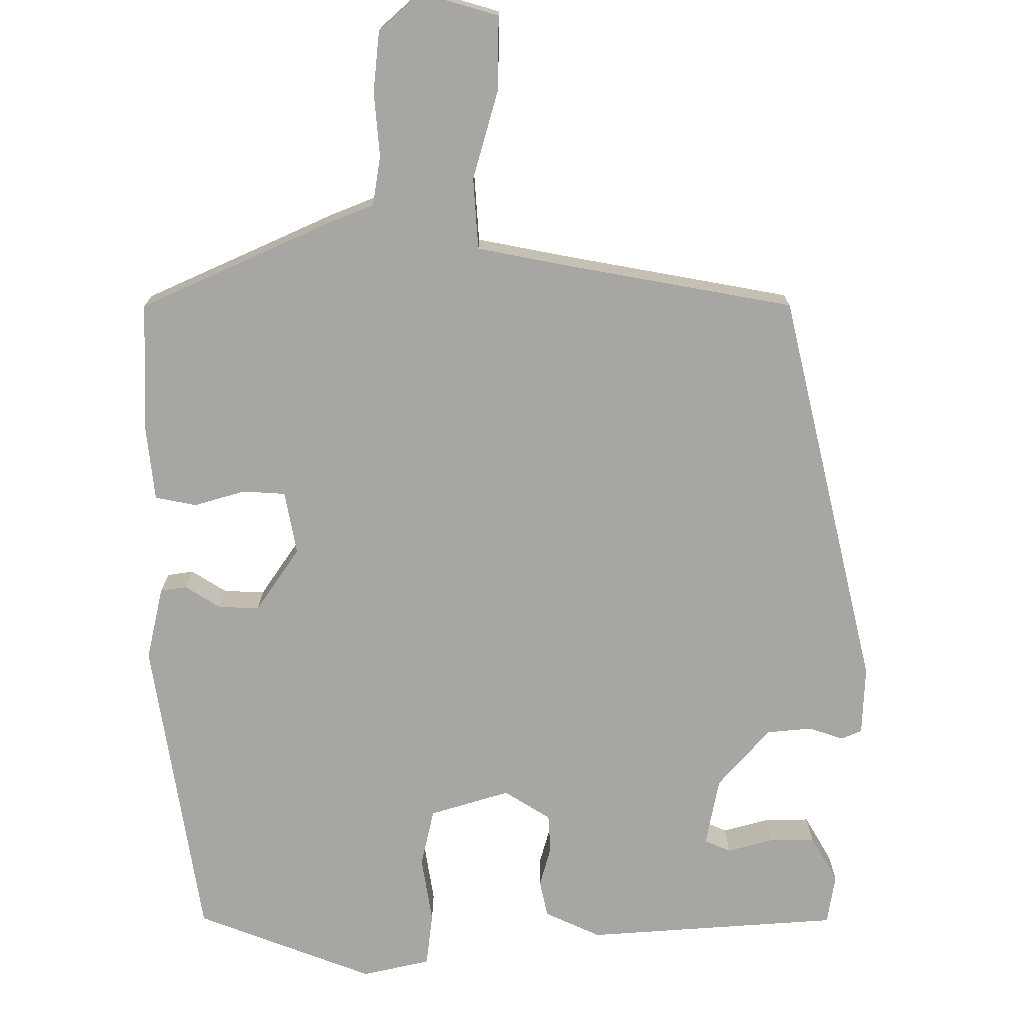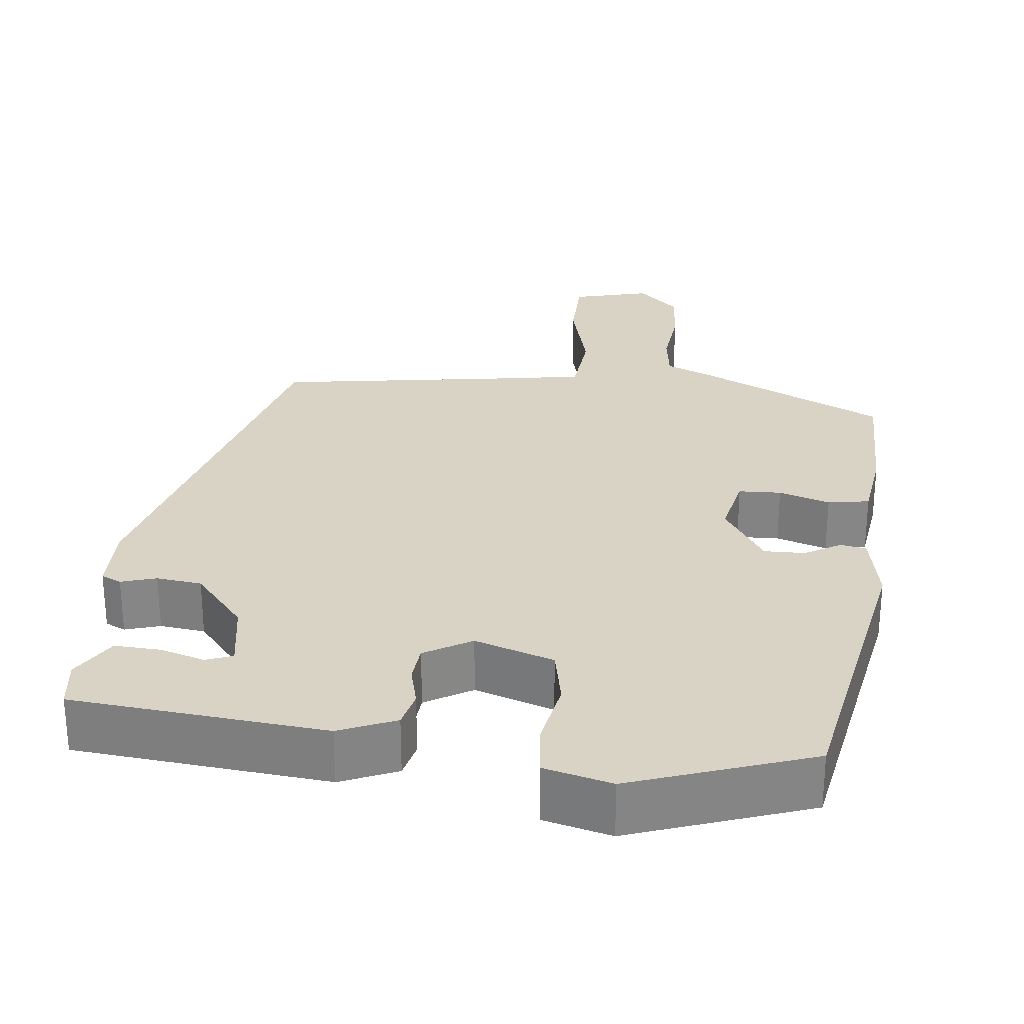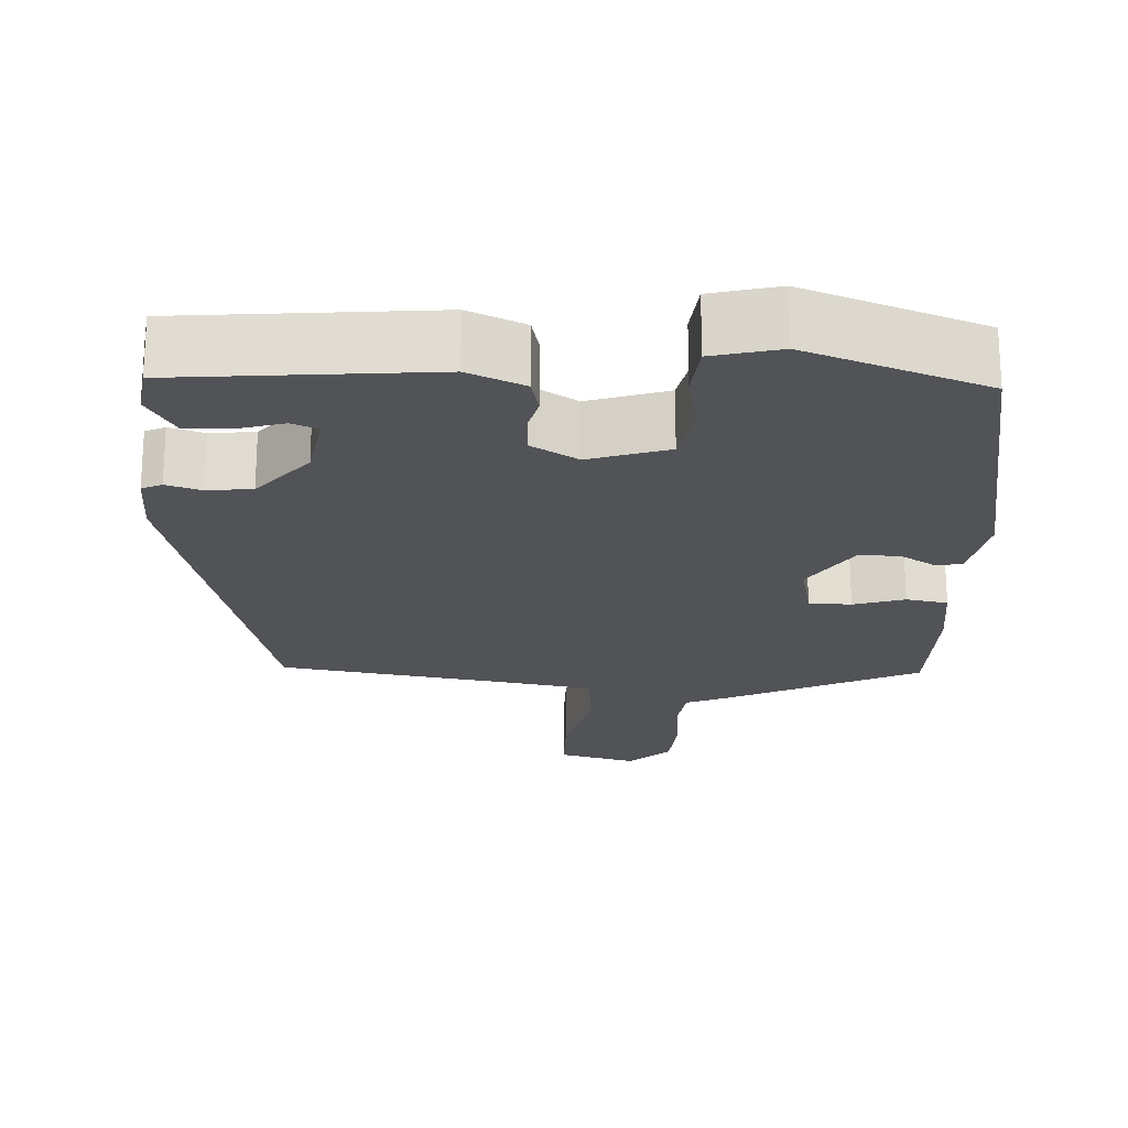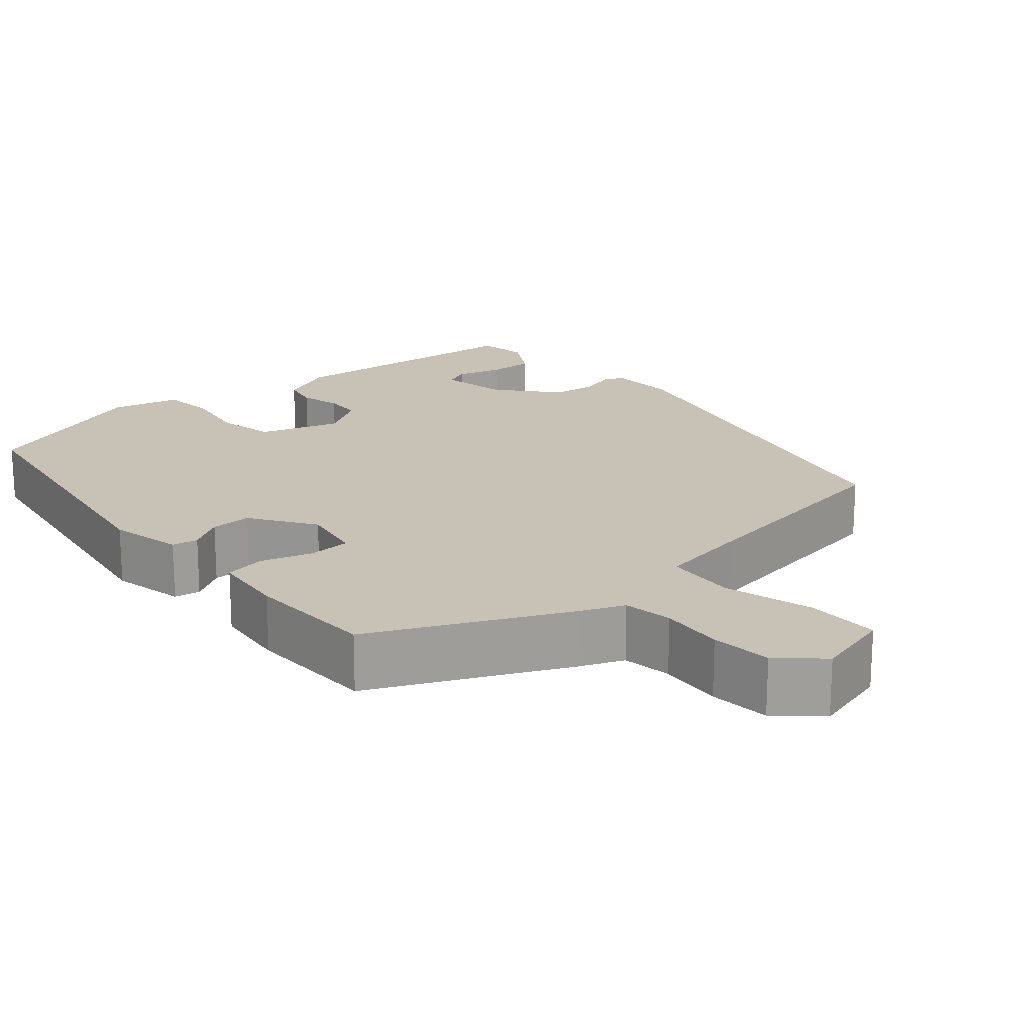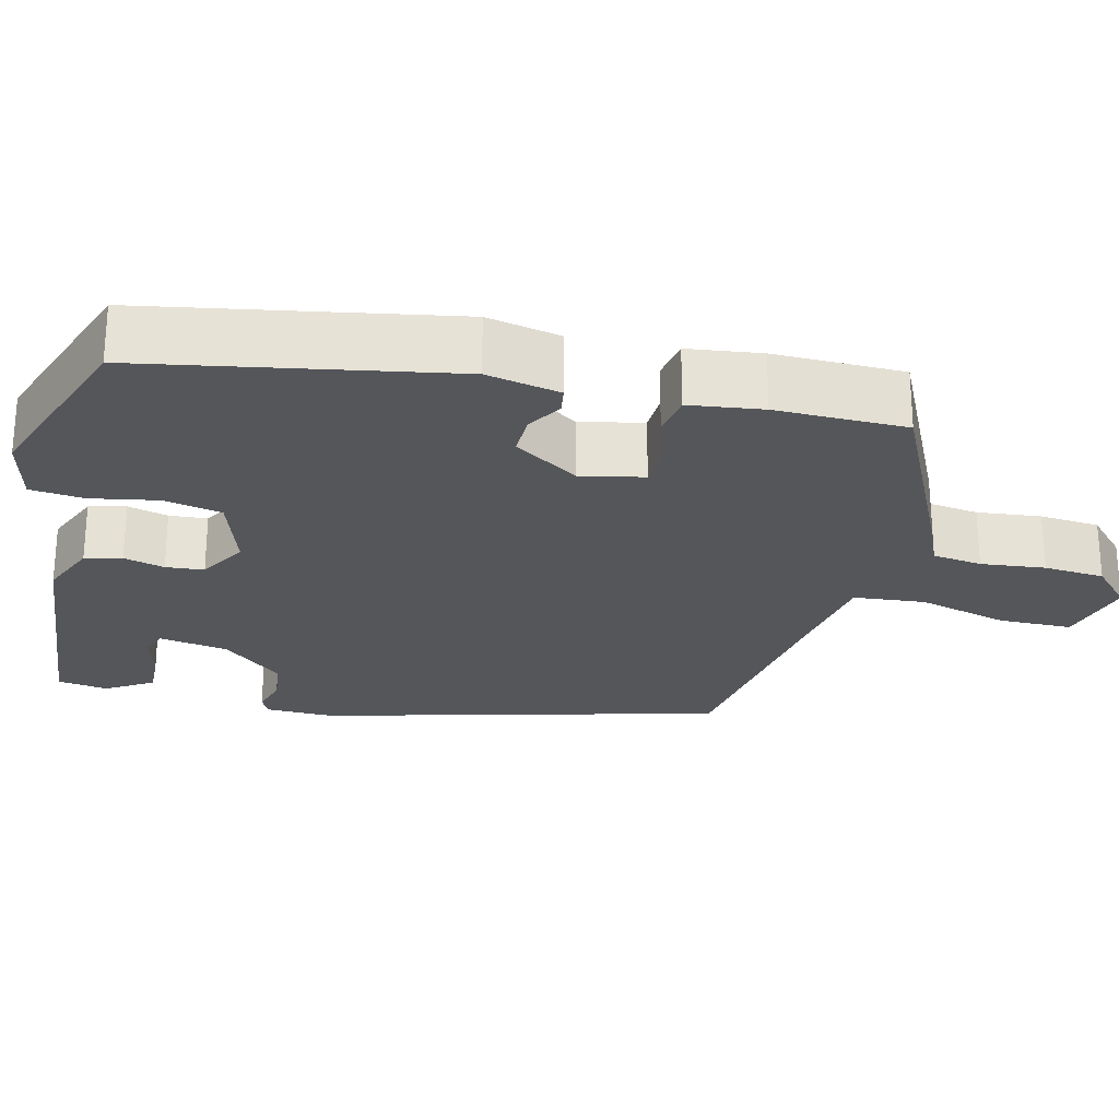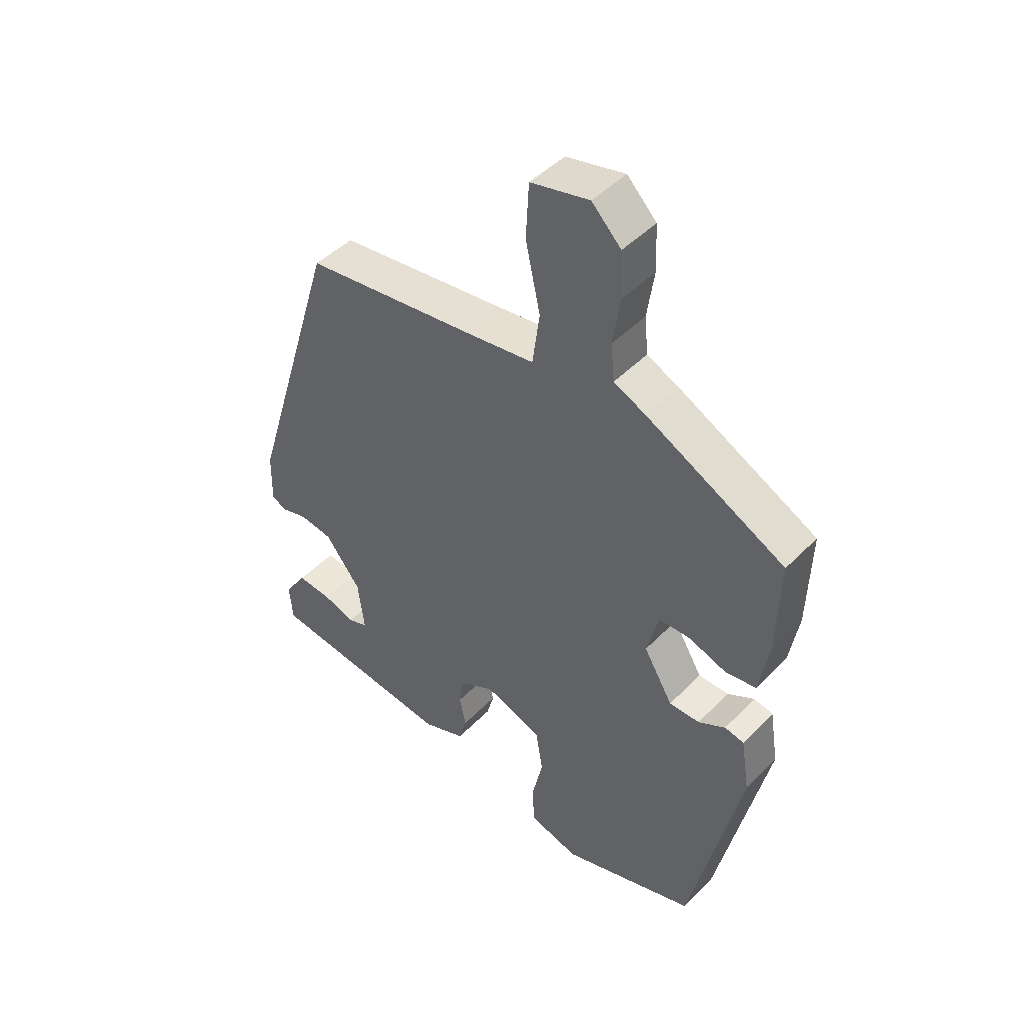
<metadata>
{"format":"obj","ext":"obj","renderer":"f3d","projection":"perspective","resolution":1024,"background":"white","views":[{"elev":-74.0,"azim":-3.6,"up":"+Y"},{"elev":28.3,"azim":-175.8,"up":"+Y"},{"elev":-21.7,"azim":174.9,"up":"+Y"},{"elev":19.0,"azim":-43.7,"up":"+Y"},{"elev":-25.6,"azim":-106.1,"up":"+Y"},{"elev":45.9,"azim":-139.1,"up":"+Z"}]}
</metadata>
<code>
v -0.477 0.07 0.396
v -0.24 0.07 0.521
v -0.185 0.07 0.547
v -0.179 0.07 0.61
v -0.191 0.07 0.691
v -0.188 0.07 0.768
v -0.138 0.07 0.819
v -0.038 0.07 0.797
v -0.033 0.07 0.704
v -0.058 0.07 0.589
v -0.046 0.07 0.499
v 0.071 0.07 0.484
v 0.364 0.07 0.45
v 0.516 0.07 -0.048
v 0.518 0.07 -0.135
v 0.493 0.07 -0.148
v 0.448 0.07 -0.136
v 0.391 0.07 -0.145
v 0.33 0.07 -0.224
v 0.319 0.07 -0.312
v 0.353 0.07 -0.324
v 0.409 0.07 -0.305
v 0.467 0.07 -0.3
v 0.505 0.07 -0.357
v 0.499 0.07 -0.421
v 0.179 0.07 -0.464
v 0.106 0.07 -0.436
v 0.093 0.07 -0.39
v 0.104 0.07 -0.338
v 0.098 0.07 -0.29
v 0.037 0.07 -0.257
v -0.062 0.07 -0.294
v -0.074 0.07 -0.368
v -0.055 0.07 -0.452
v -0.059 0.07 -0.52
v -0.144 0.07 -0.545
v -0.375 0.07 -0.473
v -0.461 0.07 -0.087
v -0.446 0.07 0.007
v -0.413 0.07 0.014
v -0.367 0.07 -0.011
v -0.315 0.07 -0.01
v -0.265 0.07 0.074
v -0.285 0.07 0.153
v -0.339 0.07 0.153
v -0.403 0.07 0.13
v -0.456 0.07 0.137
v -0.472 0.07 0.23
v -0.477 0 0.396
v -0.24 0 0.521
v -0.185 0 0.547
v -0.179 0 0.61
v -0.191 0 0.691
v -0.188 0 0.768
v -0.138 0 0.819
v -0.038 0 0.797
v -0.033 0 0.704
v -0.058 0 0.589
v -0.046 0 0.499
v 0.071 0 0.484
v 0.364 0 0.45
v 0.516 0 -0.048
v 0.518 0 -0.135
v 0.493 0 -0.148
v 0.448 0 -0.136
v 0.391 0 -0.145
v 0.33 0 -0.224
v 0.319 0 -0.312
v 0.353 0 -0.324
v 0.409 0 -0.305
v 0.467 0 -0.3
v 0.505 0 -0.357
v 0.499 0 -0.421
v 0.179 0 -0.464
v 0.106 0 -0.436
v 0.093 0 -0.39
v 0.104 0 -0.338
v 0.098 0 -0.29
v 0.037 0 -0.257
v -0.062 0 -0.294
v -0.074 0 -0.368
v -0.055 0 -0.452
v -0.059 0 -0.52
v -0.144 0 -0.545
v -0.375 0 -0.473
v -0.461 0 -0.087
v -0.446 0 0.007
v -0.413 0 0.014
v -0.367 0 -0.011
v -0.315 0 -0.01
v -0.265 0 0.074
v -0.285 0 0.153
v -0.339 0 0.153
v -0.403 0 0.13
v -0.456 0 0.137
v -0.472 0 0.23
f 1 2 3
f 48 1 3
f 47 48 3
f 46 47 3
f 45 46 3
f 44 45 3
f 43 44 3
f 39 40 41
f 38 39 41
f 37 38 41
f 36 37 41
f 35 36 41
f 34 35 41
f 33 34 41
f 32 33 41 42
f 31 32 42 43
f 27 28 29
f 26 27 29
f 25 26 29
f 24 25 29
f 24 29 30
f 21 22 23 24
f 21 24 30 31
f 15 16 17
f 14 15 17
f 13 14 17
f 12 13 17
f 11 12 17 18
f 8 9 10
f 7 8 10
f 6 7 10
f 5 6 10
f 4 5 10
f 3 4 10 11
f 11 18 19
f 3 11 19
f 43 3 19
f 20 21 31
f 19 20 31 43
f 51 50 49
f 51 49 96
f 51 96 95
f 51 95 94
f 51 94 93
f 51 93 92
f 51 92 91
f 89 88 87
f 89 87 86
f 89 86 85
f 89 85 84
f 89 84 83
f 89 83 82
f 89 82 81
f 90 89 81 80
f 91 90 80 79
f 77 76 75
f 77 75 74
f 77 74 73
f 77 73 72
f 78 77 72
f 72 71 70 69
f 79 78 72 69
f 65 64 63
f 65 63 62
f 65 62 61
f 65 61 60
f 66 65 60 59
f 58 57 56
f 58 56 55
f 58 55 54
f 58 54 53
f 58 53 52
f 59 58 52 51
f 67 66 59
f 67 59 51
f 67 51 91
f 79 69 68
f 91 79 68 67
f 1 49 50 2
f 2 50 51 3
f 3 51 52 4
f 4 52 53 5
f 5 53 54 6
f 6 54 55 7
f 7 55 56 8
f 8 56 57 9
f 9 57 58 10
f 10 58 59 11
f 11 59 60 12
f 12 60 61 13
f 13 61 62 14
f 14 62 63 15
f 15 63 64 16
f 16 64 65 17
f 17 65 66 18
f 18 66 67 19
f 19 67 68 20
f 20 68 69 21
f 21 69 70 22
f 22 70 71 23
f 23 71 72 24
f 24 72 73 25
f 25 73 74 26
f 26 74 75 27
f 27 75 76 28
f 28 76 77 29
f 29 77 78 30
f 30 78 79 31
f 31 79 80 32
f 32 80 81 33
f 33 81 82 34
f 34 82 83 35
f 35 83 84 36
f 36 84 85 37
f 37 85 86 38
f 38 86 87 39
f 39 87 88 40
f 40 88 89 41
f 41 89 90 42
f 42 90 91 43
f 43 91 92 44
f 44 92 93 45
f 45 93 94 46
f 46 94 95 47
f 47 95 96 48
f 48 96 49 1

</code>
